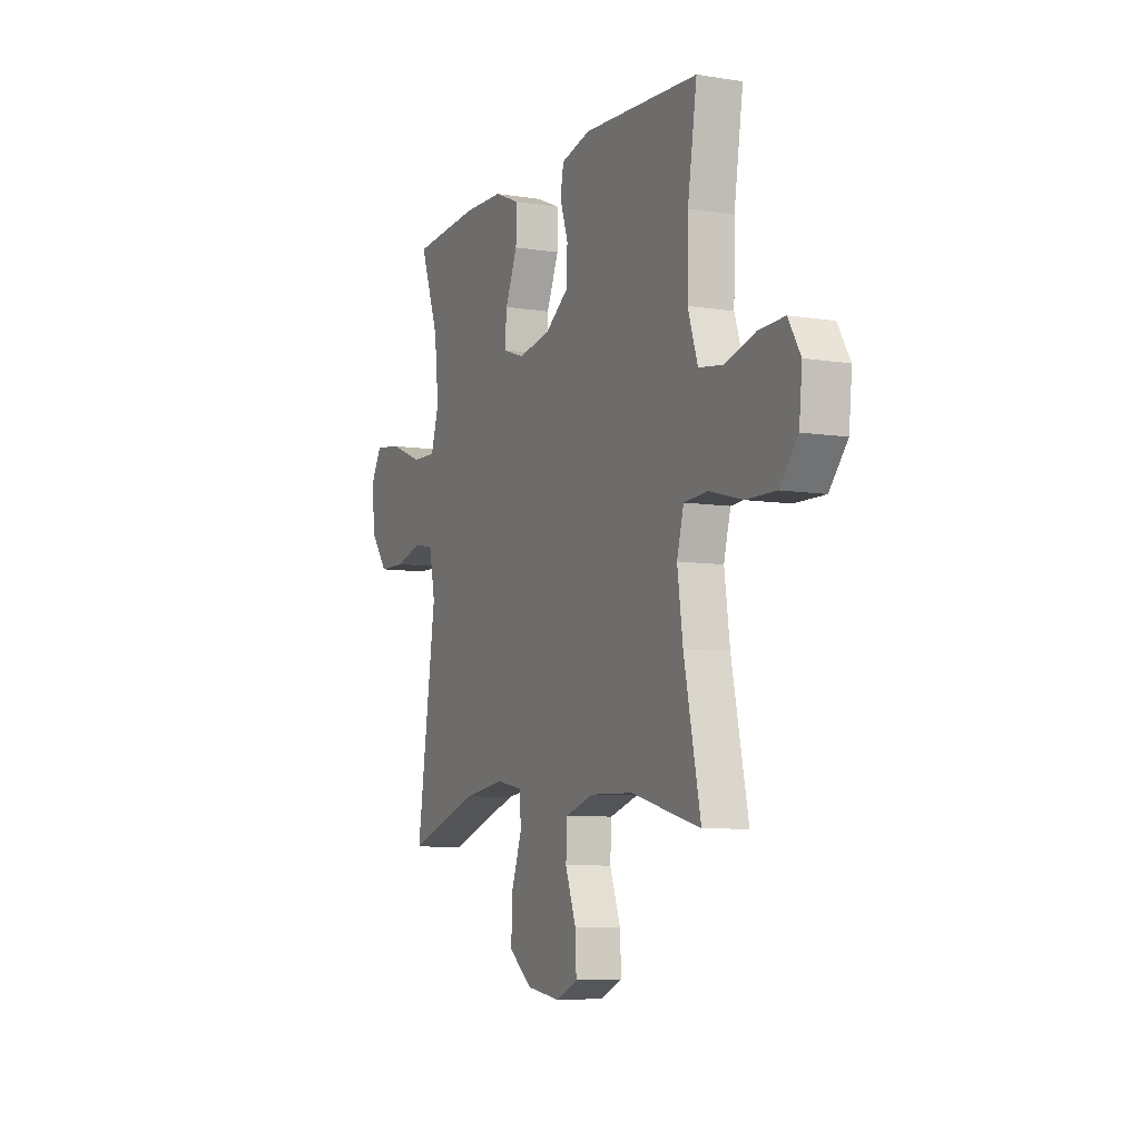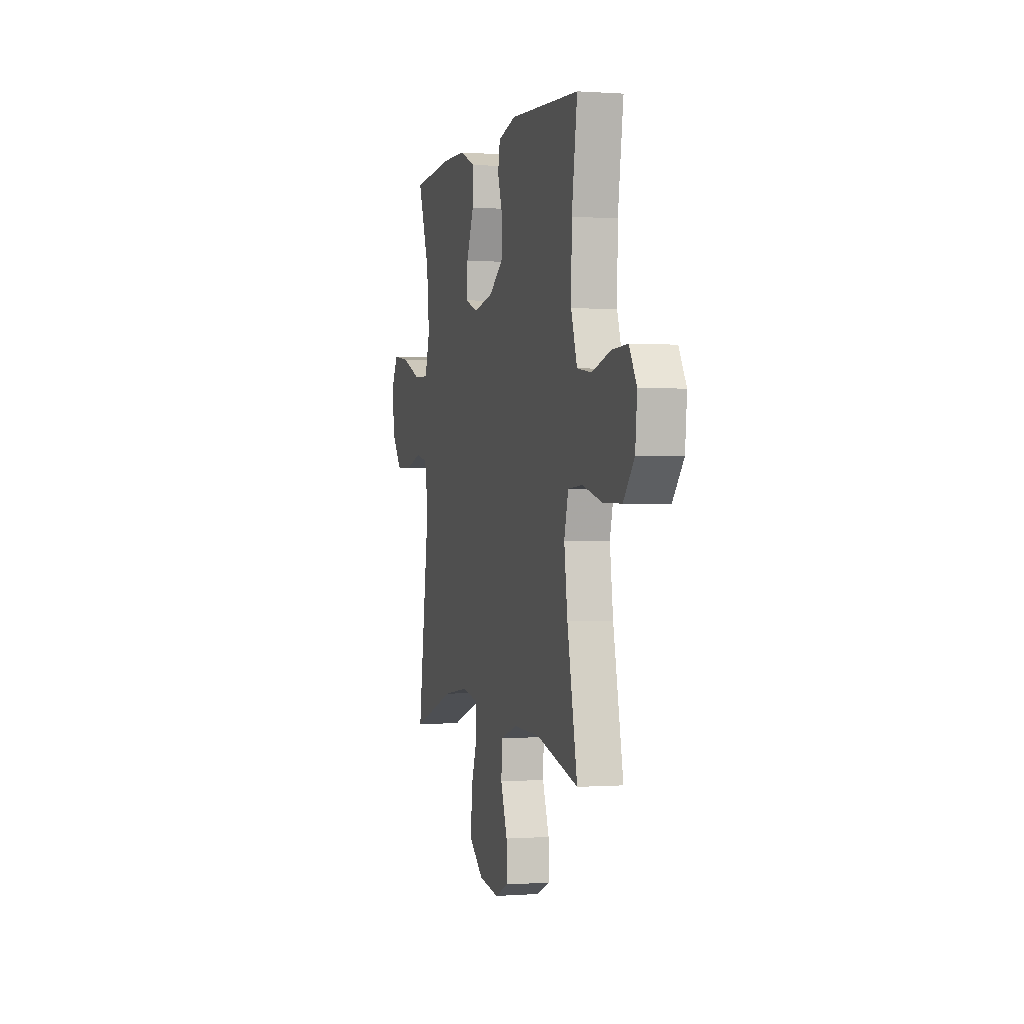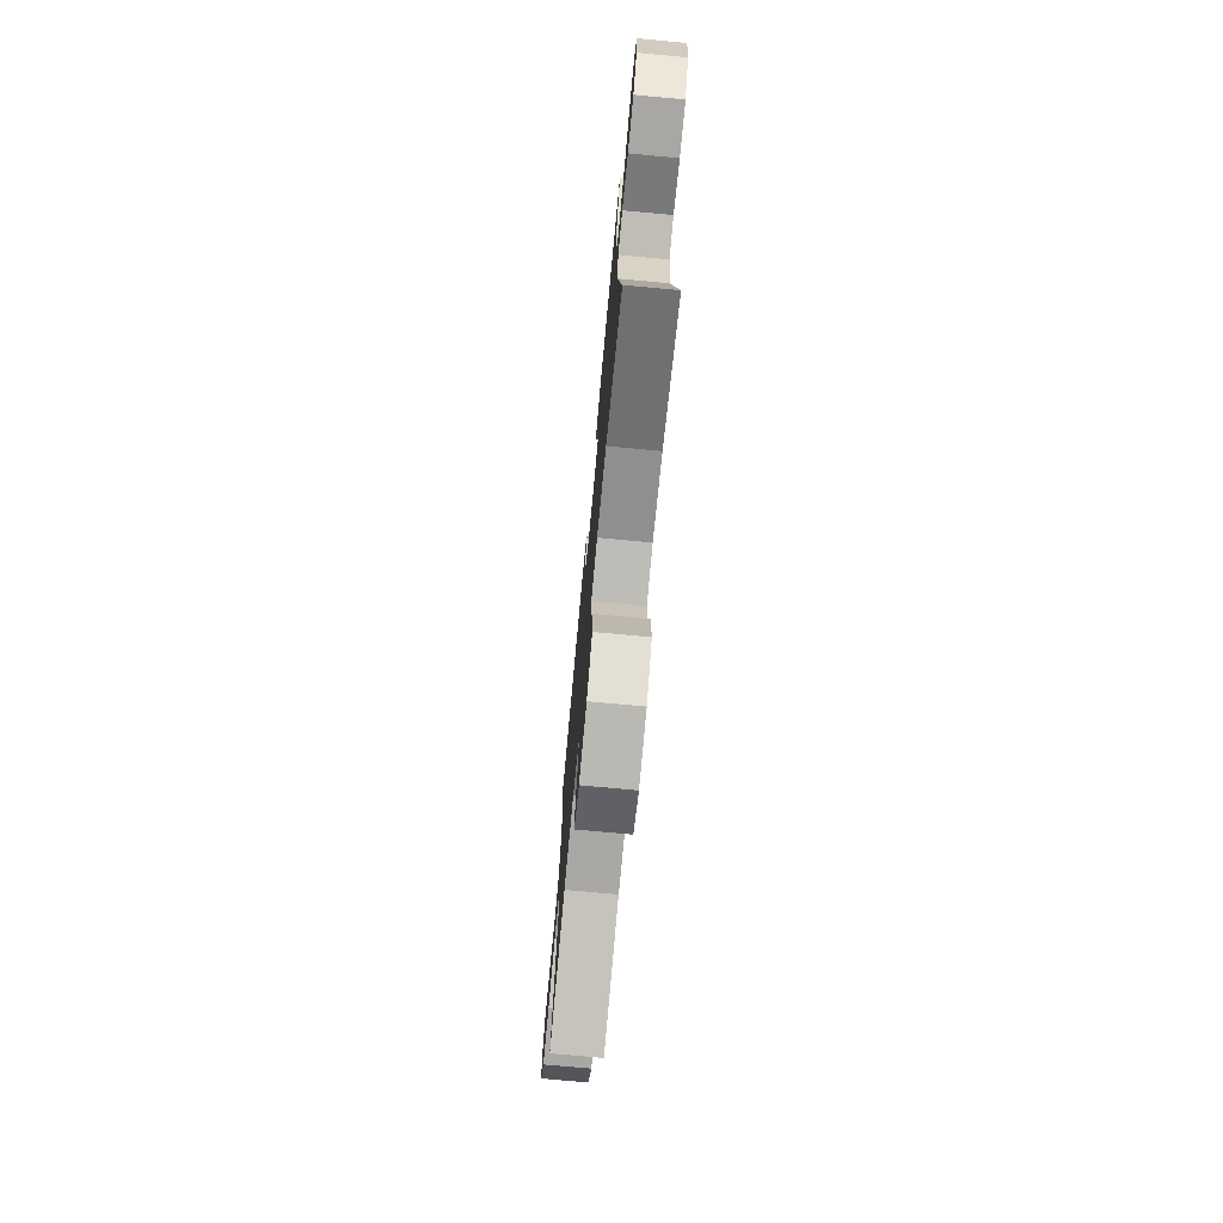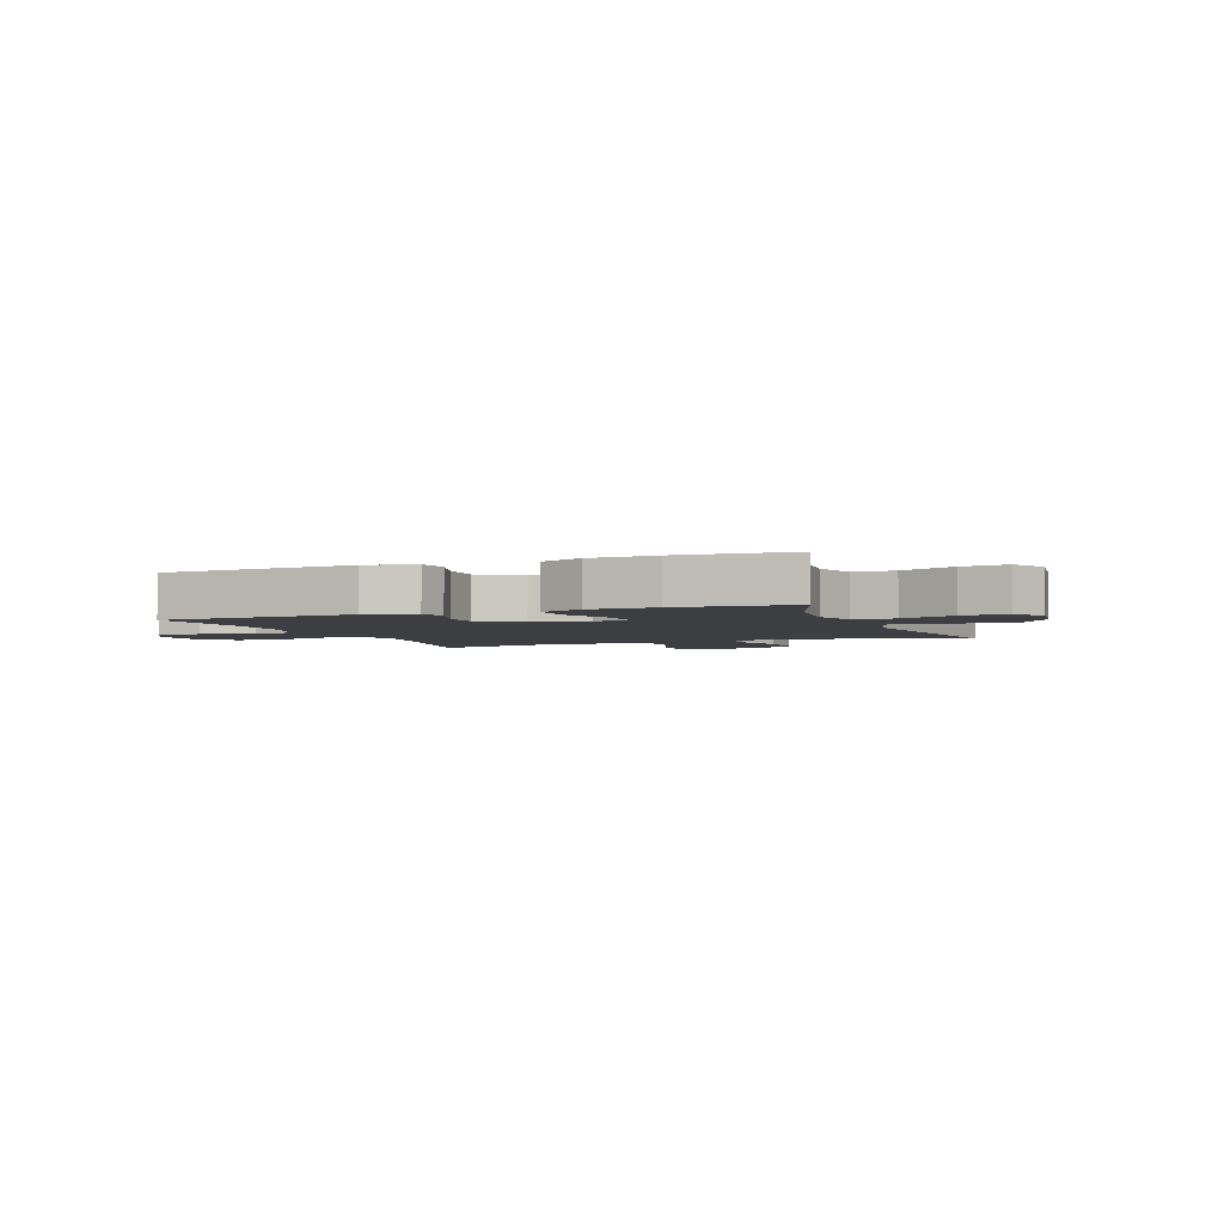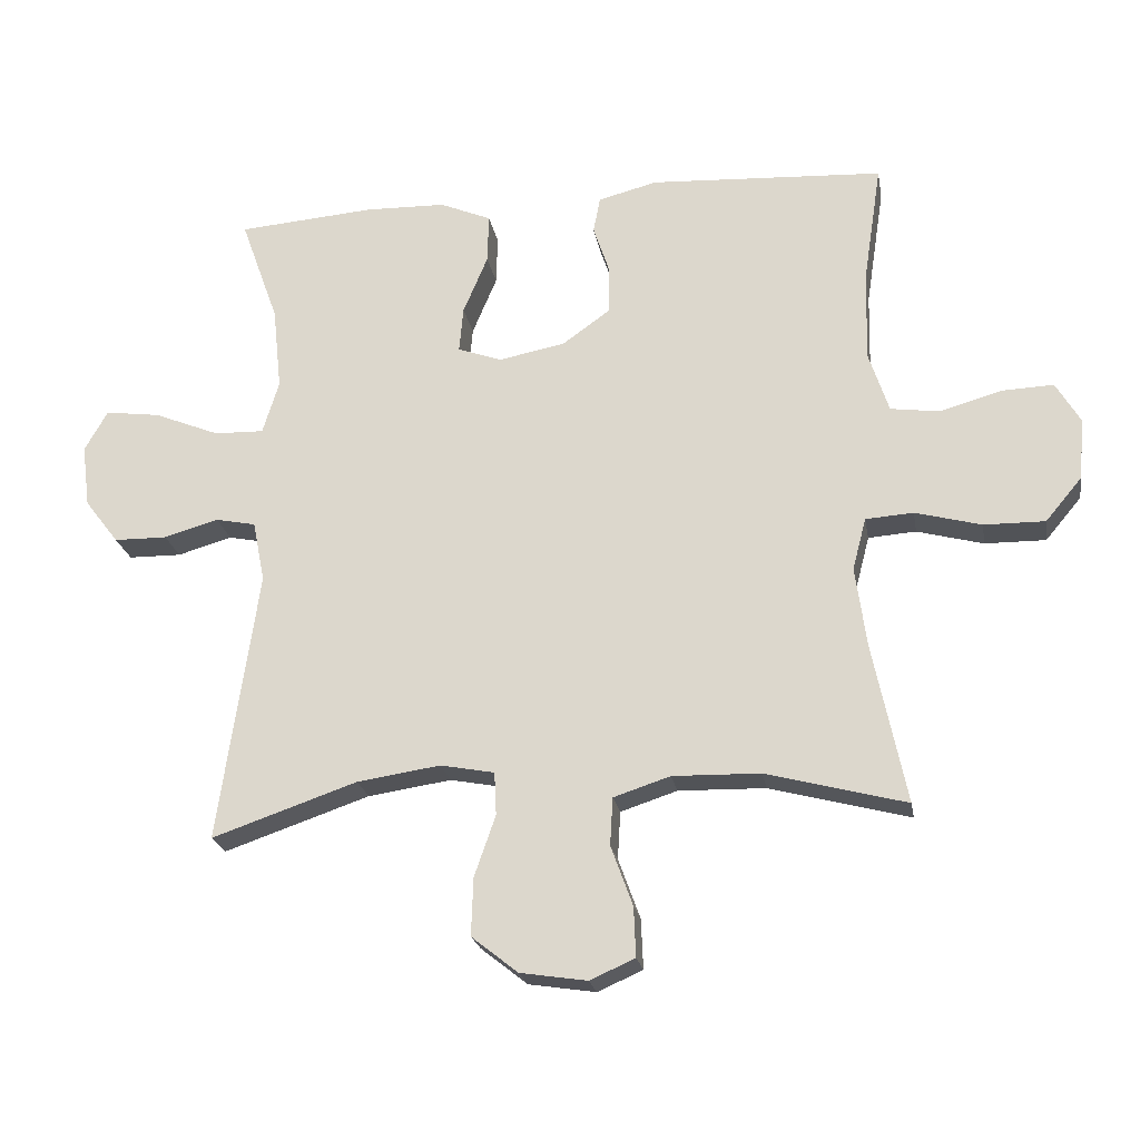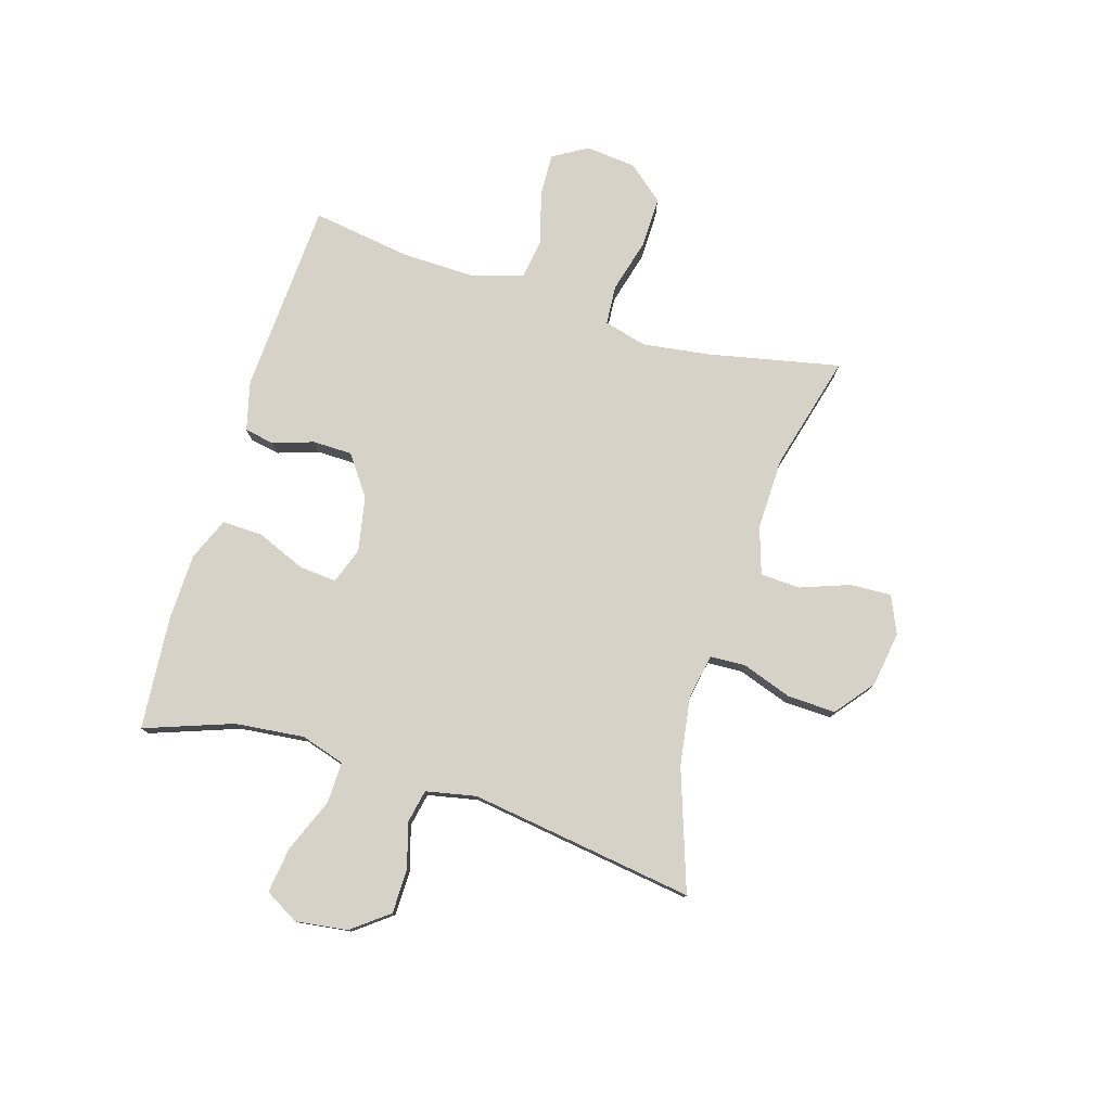
<metadata>
{"format":"obj","ext":"obj","renderer":"f3d","projection":"perspective","resolution":1024,"background":"white","views":[{"elev":-7.6,"azim":-114.5,"up":"+Z"},{"elev":0.1,"azim":-105.3,"up":"+Z"},{"elev":-73.8,"azim":84.7,"up":"+Z"},{"elev":-3.4,"azim":21.3,"up":"+Y"},{"elev":-22.3,"azim":-170.2,"up":"+Z"},{"elev":77.9,"azim":106.9,"up":"+Y"}]}
</metadata>
<code>
v 0.5 0.07 -0.5
v 0.287 0.07 -0.427
v 0.165 0.07 -0.409
v 0.086 0.07 -0.424
v 0.083 0.07 -0.487
v 0.114 0.07 -0.576
v 0.117 0.07 -0.661
v 0.049 0.07 -0.715
v -0.049 0.07 -0.73
v -0.115 0.07 -0.701
v -0.112 0.07 -0.628
v -0.08 0.07 -0.54
v -0.084 0.07 -0.47
v -0.167 0.07 -0.443
v -0.295 0.07 -0.446
v -0.5 0.07 -0.5
v -0.451 0.07 -0.264
v -0.435 0.07 -0.147
v -0.455 0.07 -0.071
v -0.525 0.07 -0.066
v -0.622 0.07 -0.092
v -0.711 0.07 -0.093
v -0.764 0.07 -0.03
v -0.773 0.07 0.06
v -0.737 0.07 0.121
v -0.661 0.07 0.118
v -0.57 0.07 0.092
v -0.499 0.07 0.102
v -0.47 0.07 0.191
v -0.473 0.07 0.323
v -0.5 0.07 0.5
v -0.157 0.07 0.519
v -0.07 0.07 0.497
v -0.06 0.07 0.444
v -0.084 0.07 0.372
v -0.083 0.07 0.302
v -0.013 0.07 0.252
v 0.084 0.07 0.233
v 0.149 0.07 0.256
v 0.143 0.07 0.323
v 0.107 0.07 0.409
v 0.105 0.07 0.481
v 0.18 0.07 0.513
v 0.298 0.07 0.516
v 0.5 0.07 0.5
v 0.444 0.07 0.344
v 0.431 0.07 0.221
v 0.455 0.07 0.143
v 0.528 0.07 0.145
v 0.624 0.07 0.184
v 0.705 0.07 0.195
v 0.739 0.07 0.135
v 0.727 0.07 0.043
v 0.677 0.07 -0.022
v 0.599 0.07 -0.023
v 0.519 0.07 0
v 0.46 0.07 -0.012
v 0.442 0.07 -0.101
v 0.5 0 -0.5
v 0.287 0 -0.427
v 0.165 0 -0.409
v 0.086 0 -0.424
v 0.083 0 -0.487
v 0.114 0 -0.576
v 0.117 0 -0.661
v 0.049 0 -0.715
v -0.049 0 -0.73
v -0.115 0 -0.701
v -0.112 0 -0.628
v -0.08 0 -0.54
v -0.084 0 -0.47
v -0.167 0 -0.443
v -0.295 0 -0.446
v -0.5 0 -0.5
v -0.451 0 -0.264
v -0.435 0 -0.147
v -0.455 0 -0.071
v -0.525 0 -0.066
v -0.622 0 -0.092
v -0.711 0 -0.093
v -0.764 0 -0.03
v -0.773 0 0.06
v -0.737 0 0.121
v -0.661 0 0.118
v -0.57 0 0.092
v -0.499 0 0.102
v -0.47 0 0.191
v -0.473 0 0.323
v -0.5 0 0.5
v -0.157 0 0.519
v -0.07 0 0.497
v -0.06 0 0.444
v -0.084 0 0.372
v -0.083 0 0.302
v -0.013 0 0.252
v 0.084 0 0.233
v 0.149 0 0.256
v 0.143 0 0.323
v 0.107 0 0.409
v 0.105 0 0.481
v 0.18 0 0.513
v 0.298 0 0.516
v 0.5 0 0.5
v 0.444 0 0.344
v 0.431 0 0.221
v 0.455 0 0.143
v 0.528 0 0.145
v 0.624 0 0.184
v 0.705 0 0.195
v 0.739 0 0.135
v 0.727 0 0.043
v 0.677 0 -0.022
v 0.599 0 -0.023
v 0.519 0 0
v 0.46 0 -0.012
v 0.442 0 -0.101
f 54 55 56
f 53 54 56
f 52 53 56
f 51 52 56
f 50 51 56
f 49 50 56
f 48 49 56 57
f 47 48 57 58
f 44 45 46
f 43 44 46
f 42 43 46
f 41 42 46
f 40 41 46
f 39 40 46 47
f 38 39 47 58
f 33 34 35
f 32 33 35
f 31 32 35
f 30 31 35
f 29 30 35 36
f 28 29 36 37
f 25 26 27
f 24 25 27
f 23 24 27
f 22 23 27
f 21 22 27
f 20 21 27
f 19 20 27 28
f 58 1 2
f 38 58 2
f 37 38 2
f 28 37 2
f 19 28 2
f 18 19 2
f 10 11 12
f 9 10 12
f 8 9 12
f 7 8 12
f 6 7 12
f 5 6 12
f 4 5 12 13
f 17 18 2 3
f 15 16 17
f 17 3 4
f 15 17 4
f 14 15 4
f 4 13 14
f 114 113 112
f 114 112 111
f 114 111 110
f 114 110 109
f 114 109 108
f 114 108 107
f 115 114 107 106
f 116 115 106 105
f 104 103 102
f 104 102 101
f 104 101 100
f 104 100 99
f 104 99 98
f 105 104 98 97
f 116 105 97 96
f 93 92 91
f 93 91 90
f 93 90 89
f 93 89 88
f 94 93 88 87
f 95 94 87 86
f 85 84 83
f 85 83 82
f 85 82 81
f 85 81 80
f 85 80 79
f 85 79 78
f 86 85 78 77
f 60 59 116
f 60 116 96
f 60 96 95
f 60 95 86
f 60 86 77
f 60 77 76
f 70 69 68
f 70 68 67
f 70 67 66
f 70 66 65
f 70 65 64
f 70 64 63
f 71 70 63 62
f 61 60 76 75
f 75 74 73
f 62 61 75
f 62 75 73
f 62 73 72
f 72 71 62
f 1 59 60 2
f 2 60 61 3
f 3 61 62 4
f 4 62 63 5
f 5 63 64 6
f 6 64 65 7
f 7 65 66 8
f 8 66 67 9
f 9 67 68 10
f 10 68 69 11
f 11 69 70 12
f 12 70 71 13
f 13 71 72 14
f 14 72 73 15
f 15 73 74 16
f 16 74 75 17
f 17 75 76 18
f 18 76 77 19
f 19 77 78 20
f 20 78 79 21
f 21 79 80 22
f 22 80 81 23
f 23 81 82 24
f 24 82 83 25
f 25 83 84 26
f 26 84 85 27
f 27 85 86 28
f 28 86 87 29
f 29 87 88 30
f 30 88 89 31
f 31 89 90 32
f 32 90 91 33
f 33 91 92 34
f 34 92 93 35
f 35 93 94 36
f 36 94 95 37
f 37 95 96 38
f 38 96 97 39
f 39 97 98 40
f 40 98 99 41
f 41 99 100 42
f 42 100 101 43
f 43 101 102 44
f 44 102 103 45
f 45 103 104 46
f 46 104 105 47
f 47 105 106 48
f 48 106 107 49
f 49 107 108 50
f 50 108 109 51
f 51 109 110 52
f 52 110 111 53
f 53 111 112 54
f 54 112 113 55
f 55 113 114 56
f 56 114 115 57
f 57 115 116 58
f 58 116 59 1

</code>
